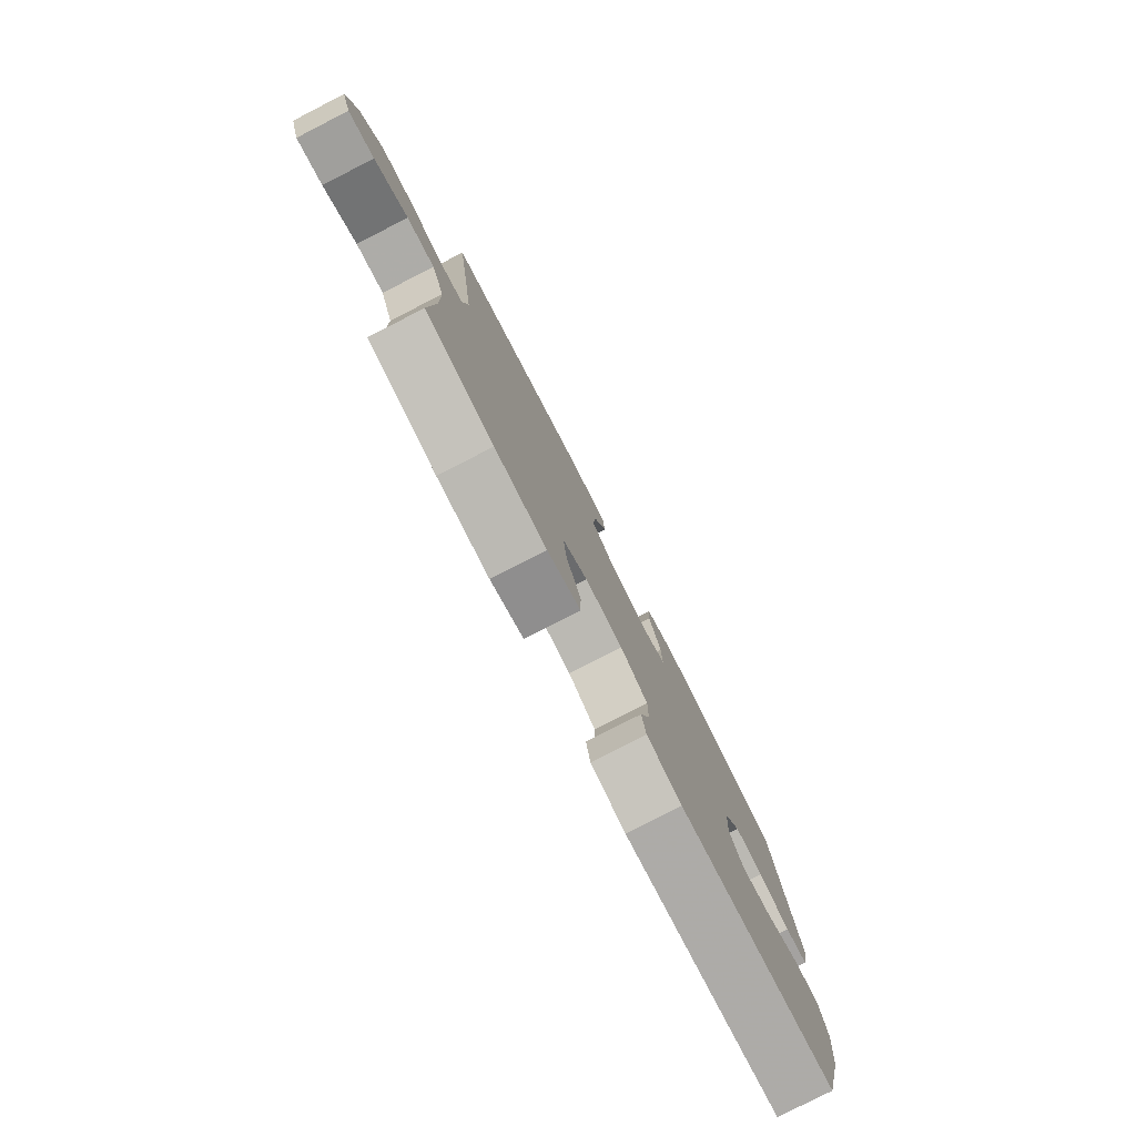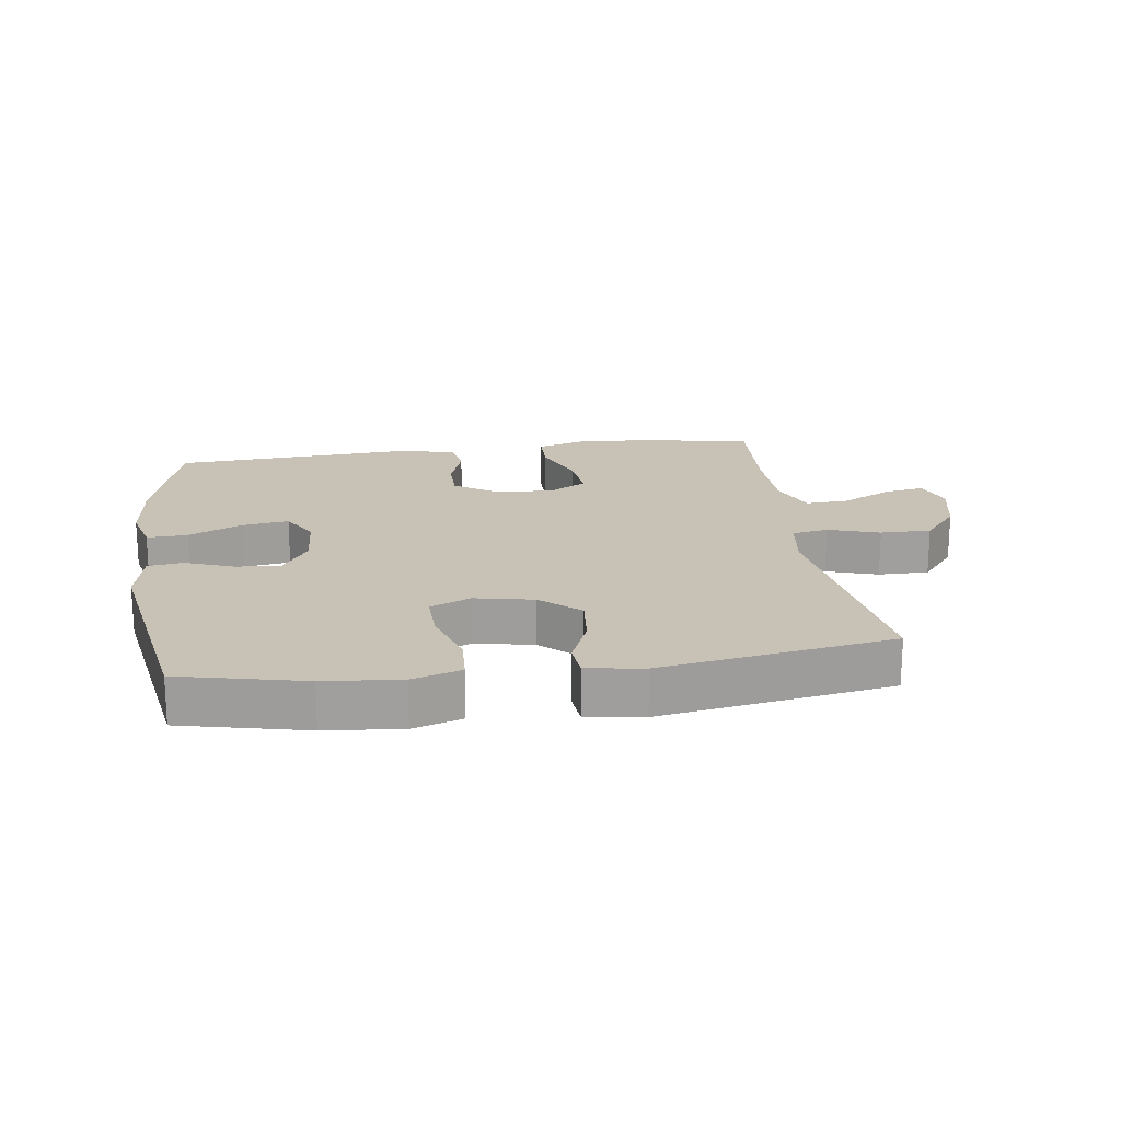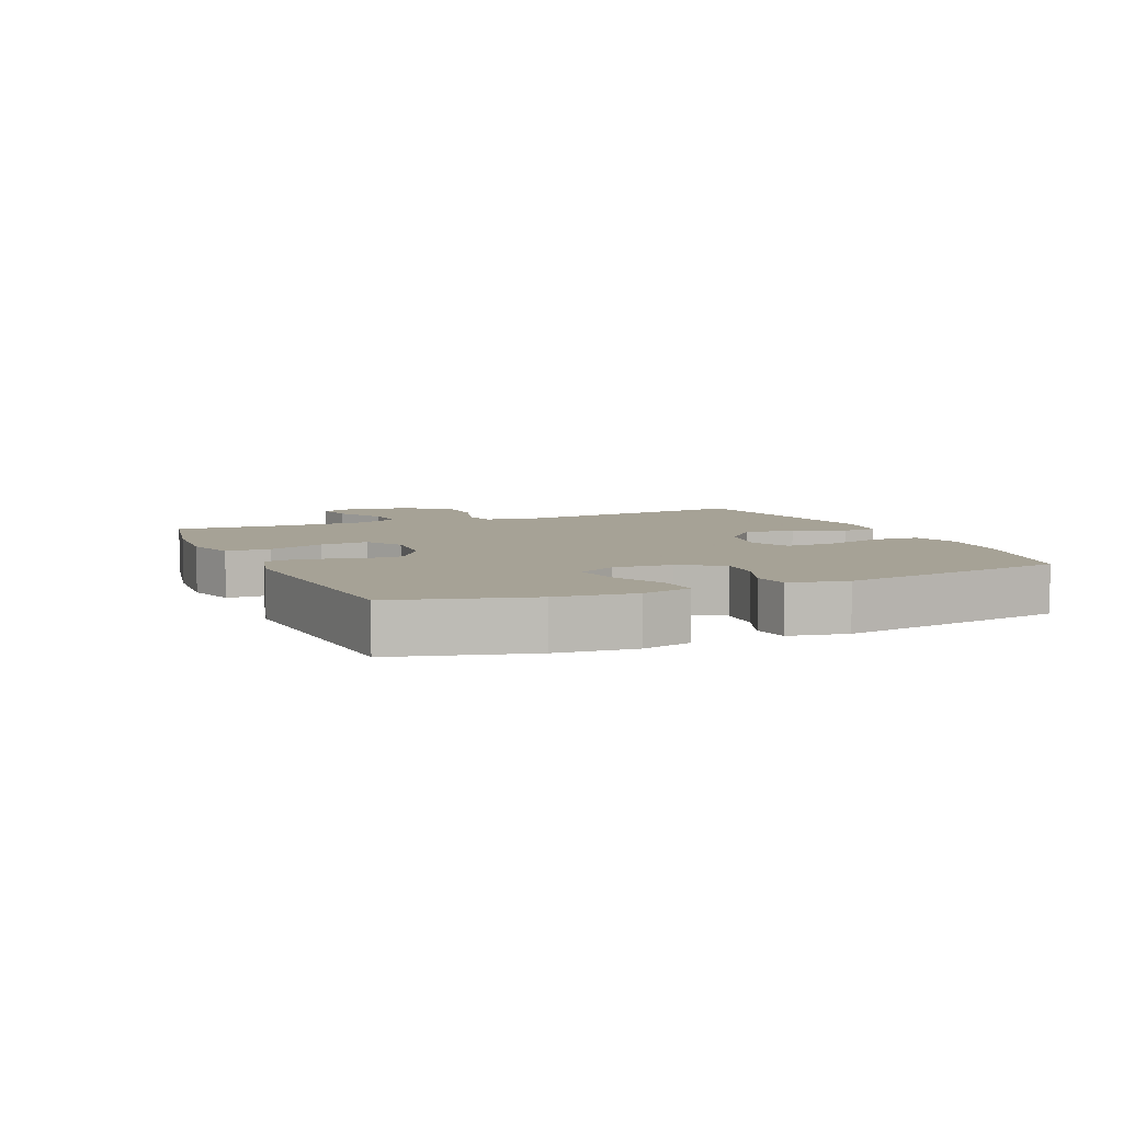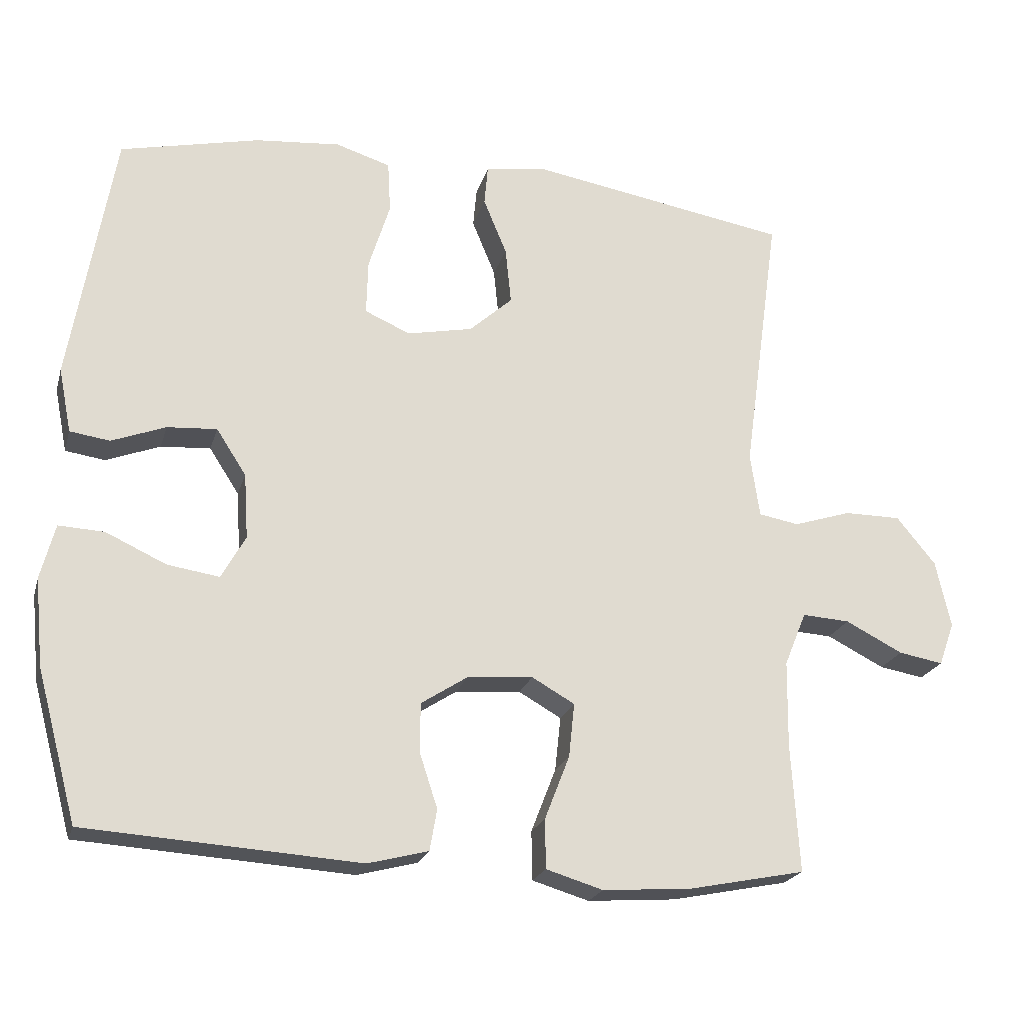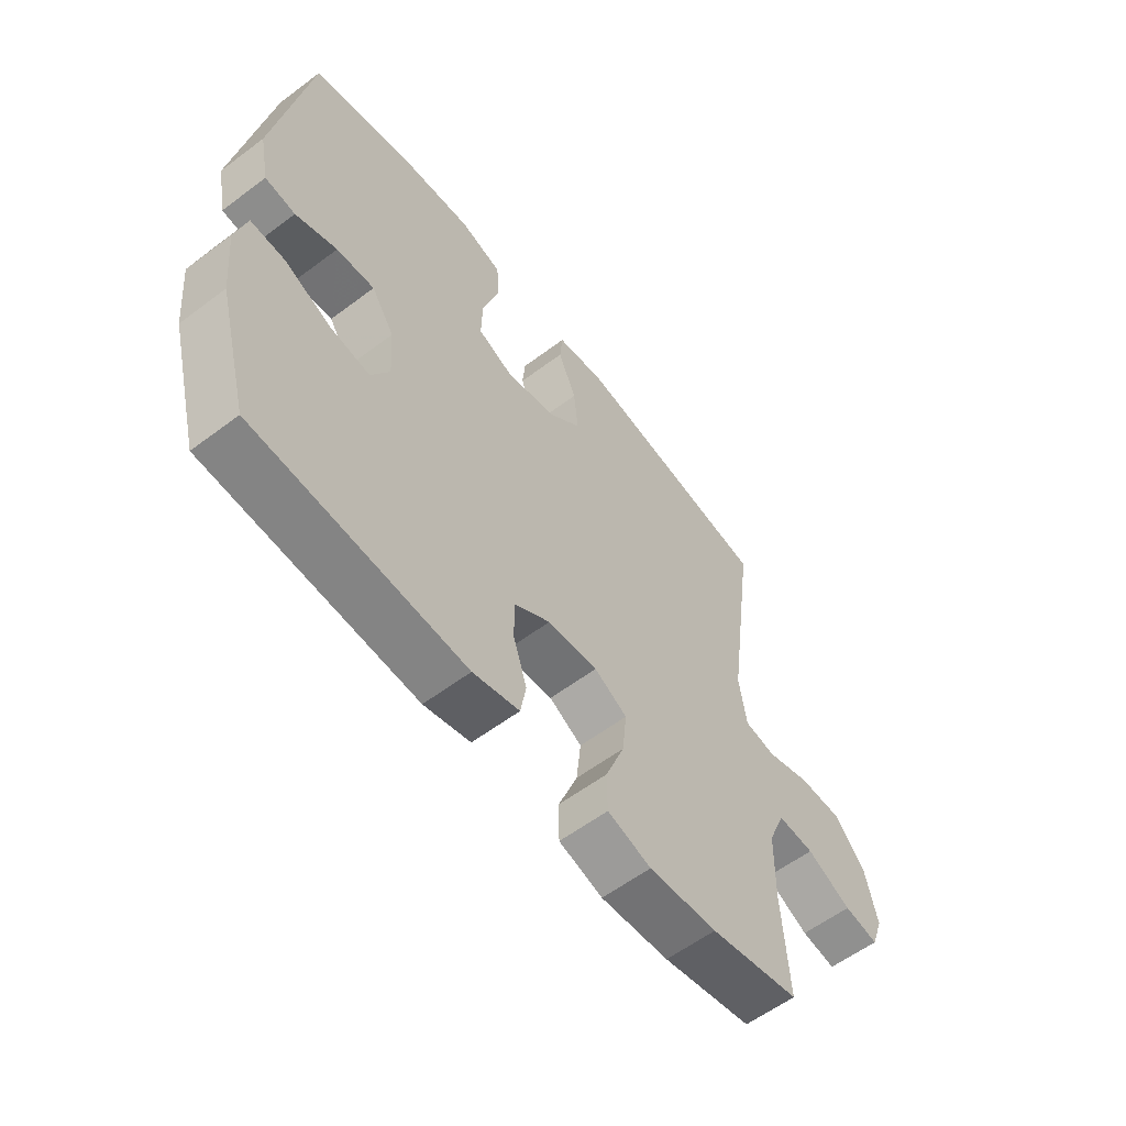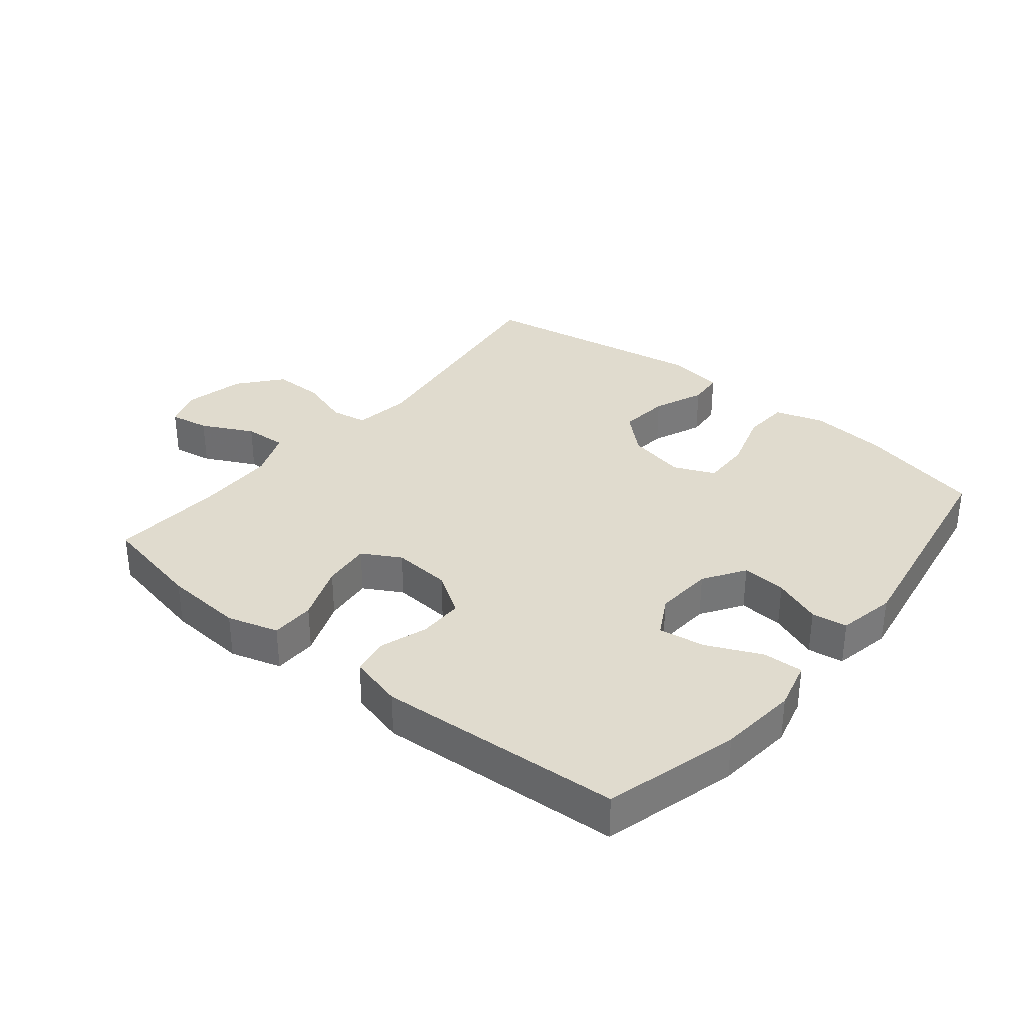
<metadata>
{"format":"obj","ext":"obj","renderer":"f3d","projection":"perspective","resolution":1024,"background":"white","views":[{"elev":-79.6,"azim":117.1,"up":"+Z"},{"elev":19.0,"azim":-7.9,"up":"+Y"},{"elev":6.3,"azim":-113.4,"up":"+Y"},{"elev":-21.8,"azim":-14.8,"up":"+Z"},{"elev":-58.7,"azim":-52.2,"up":"+Z"},{"elev":33.5,"azim":-140.7,"up":"+Y"}]}
</metadata>
<code>
v -0.5 0.07 0.5
v -0.304 0.07 0.545
v -0.184 0.07 0.556
v -0.107 0.07 0.532
v -0.103 0.07 0.459
v -0.133 0.07 0.363
v -0.135 0.07 0.286
v -0.071 0.07 0.258
v 0.021 0.07 0.277
v 0.082 0.07 0.332
v 0.074 0.07 0.412
v 0.041 0.07 0.492
v 0.046 0.07 0.548
v 0.135 0.07 0.561
v 0.5 0.07 0.5
v 0.448 0.07 0.12
v 0.461 0.07 0.03
v 0.518 0.07 0.02
v 0.599 0.07 0.046
v 0.679 0.07 0.046
v 0.734 0.07 -0.021
v 0.755 0.07 -0.116
v 0.733 0.07 -0.177
v 0.67 0.07 -0.166
v 0.589 0.07 -0.125
v 0.522 0.07 -0.121
v 0.491 0.07 -0.197
v 0.489 0.07 -0.319
v 0.5 0.07 -0.5
v 0.336 0.07 -0.533
v 0.211 0.07 -0.542
v 0.131 0.07 -0.518
v 0.13 0.07 -0.449
v 0.165 0.07 -0.359
v 0.173 0.07 -0.283
v 0.113 0.07 -0.249
v 0.021 0.07 -0.256
v -0.045 0.07 -0.299
v -0.045 0.07 -0.369
v -0.02 0.07 -0.445
v -0.03 0.07 -0.503
v -0.115 0.07 -0.525
v -0.5 0.07 -0.5
v -0.557 0.07 -0.289
v -0.569 0.07 -0.166
v -0.549 0.07 -0.089
v -0.485 0.07 -0.092
v -0.4 0.07 -0.131
v -0.327 0.07 -0.142
v -0.293 0.07 -0.081
v -0.299 0.07 0.011
v -0.341 0.07 0.076
v -0.411 0.07 0.071
v -0.487 0.07 0.042
v -0.543 0.07 0.05
v -0.561 0.07 0.141
v -0.5 0 0.5
v -0.304 0 0.545
v -0.184 0 0.556
v -0.107 0 0.532
v -0.103 0 0.459
v -0.133 0 0.363
v -0.135 0 0.286
v -0.071 0 0.258
v 0.021 0 0.277
v 0.082 0 0.332
v 0.074 0 0.412
v 0.041 0 0.492
v 0.046 0 0.548
v 0.135 0 0.561
v 0.5 0 0.5
v 0.448 0 0.12
v 0.461 0 0.03
v 0.518 0 0.02
v 0.599 0 0.046
v 0.679 0 0.046
v 0.734 0 -0.021
v 0.755 0 -0.116
v 0.733 0 -0.177
v 0.67 0 -0.166
v 0.589 0 -0.125
v 0.522 0 -0.121
v 0.491 0 -0.197
v 0.489 0 -0.319
v 0.5 0 -0.5
v 0.336 0 -0.533
v 0.211 0 -0.542
v 0.131 0 -0.518
v 0.13 0 -0.449
v 0.165 0 -0.359
v 0.173 0 -0.283
v 0.113 0 -0.249
v 0.021 0 -0.256
v -0.045 0 -0.299
v -0.045 0 -0.369
v -0.02 0 -0.445
v -0.03 0 -0.503
v -0.115 0 -0.525
v -0.5 0 -0.5
v -0.557 0 -0.289
v -0.569 0 -0.166
v -0.549 0 -0.089
v -0.485 0 -0.092
v -0.4 0 -0.131
v -0.327 0 -0.142
v -0.293 0 -0.081
v -0.299 0 0.011
v -0.341 0 0.076
v -0.411 0 0.071
v -0.487 0 0.042
v -0.543 0 0.05
v -0.561 0 0.141
f 4 5 6
f 3 4 6
f 2 3 6
f 1 2 6
f 56 1 6
f 55 56 6
f 54 55 6
f 53 54 6
f 52 53 6 7
f 51 52 7 8
f 50 51 8 9
f 49 50 9 10
f 46 47 48
f 45 46 48
f 44 45 48
f 43 44 48
f 42 43 48
f 41 42 48
f 40 41 48
f 39 40 48
f 38 39 48 49
f 37 38 49 10
f 32 33 34
f 31 32 34
f 30 31 34
f 29 30 34
f 28 29 34
f 27 28 34 35
f 26 27 35 36
f 23 24 25
f 22 23 25
f 21 22 25
f 20 21 25
f 19 20 25
f 18 19 25
f 17 18 25 26
f 14 15 16
f 13 14 16
f 12 13 16
f 11 12 16
f 10 11 16 17
f 26 36 37
f 17 26 37
f 10 17 37
f 62 61 60
f 62 60 59
f 62 59 58
f 62 58 57
f 62 57 112
f 62 112 111
f 62 111 110
f 62 110 109
f 63 62 109 108
f 64 63 108 107
f 65 64 107 106
f 66 65 106 105
f 104 103 102
f 104 102 101
f 104 101 100
f 104 100 99
f 104 99 98
f 104 98 97
f 104 97 96
f 104 96 95
f 105 104 95 94
f 66 105 94 93
f 90 89 88
f 90 88 87
f 90 87 86
f 90 86 85
f 90 85 84
f 91 90 84 83
f 92 91 83 82
f 81 80 79
f 81 79 78
f 81 78 77
f 81 77 76
f 81 76 75
f 81 75 74
f 82 81 74 73
f 72 71 70
f 72 70 69
f 72 69 68
f 72 68 67
f 73 72 67 66
f 93 92 82
f 93 82 73
f 93 73 66
f 1 57 58 2
f 2 58 59 3
f 3 59 60 4
f 4 60 61 5
f 5 61 62 6
f 6 62 63 7
f 7 63 64 8
f 8 64 65 9
f 9 65 66 10
f 10 66 67 11
f 11 67 68 12
f 12 68 69 13
f 13 69 70 14
f 14 70 71 15
f 15 71 72 16
f 16 72 73 17
f 17 73 74 18
f 18 74 75 19
f 19 75 76 20
f 20 76 77 21
f 21 77 78 22
f 22 78 79 23
f 23 79 80 24
f 24 80 81 25
f 25 81 82 26
f 26 82 83 27
f 27 83 84 28
f 28 84 85 29
f 29 85 86 30
f 30 86 87 31
f 31 87 88 32
f 32 88 89 33
f 33 89 90 34
f 34 90 91 35
f 35 91 92 36
f 36 92 93 37
f 37 93 94 38
f 38 94 95 39
f 39 95 96 40
f 40 96 97 41
f 41 97 98 42
f 42 98 99 43
f 43 99 100 44
f 44 100 101 45
f 45 101 102 46
f 46 102 103 47
f 47 103 104 48
f 48 104 105 49
f 49 105 106 50
f 50 106 107 51
f 51 107 108 52
f 52 108 109 53
f 53 109 110 54
f 54 110 111 55
f 55 111 112 56
f 56 112 57 1

</code>
